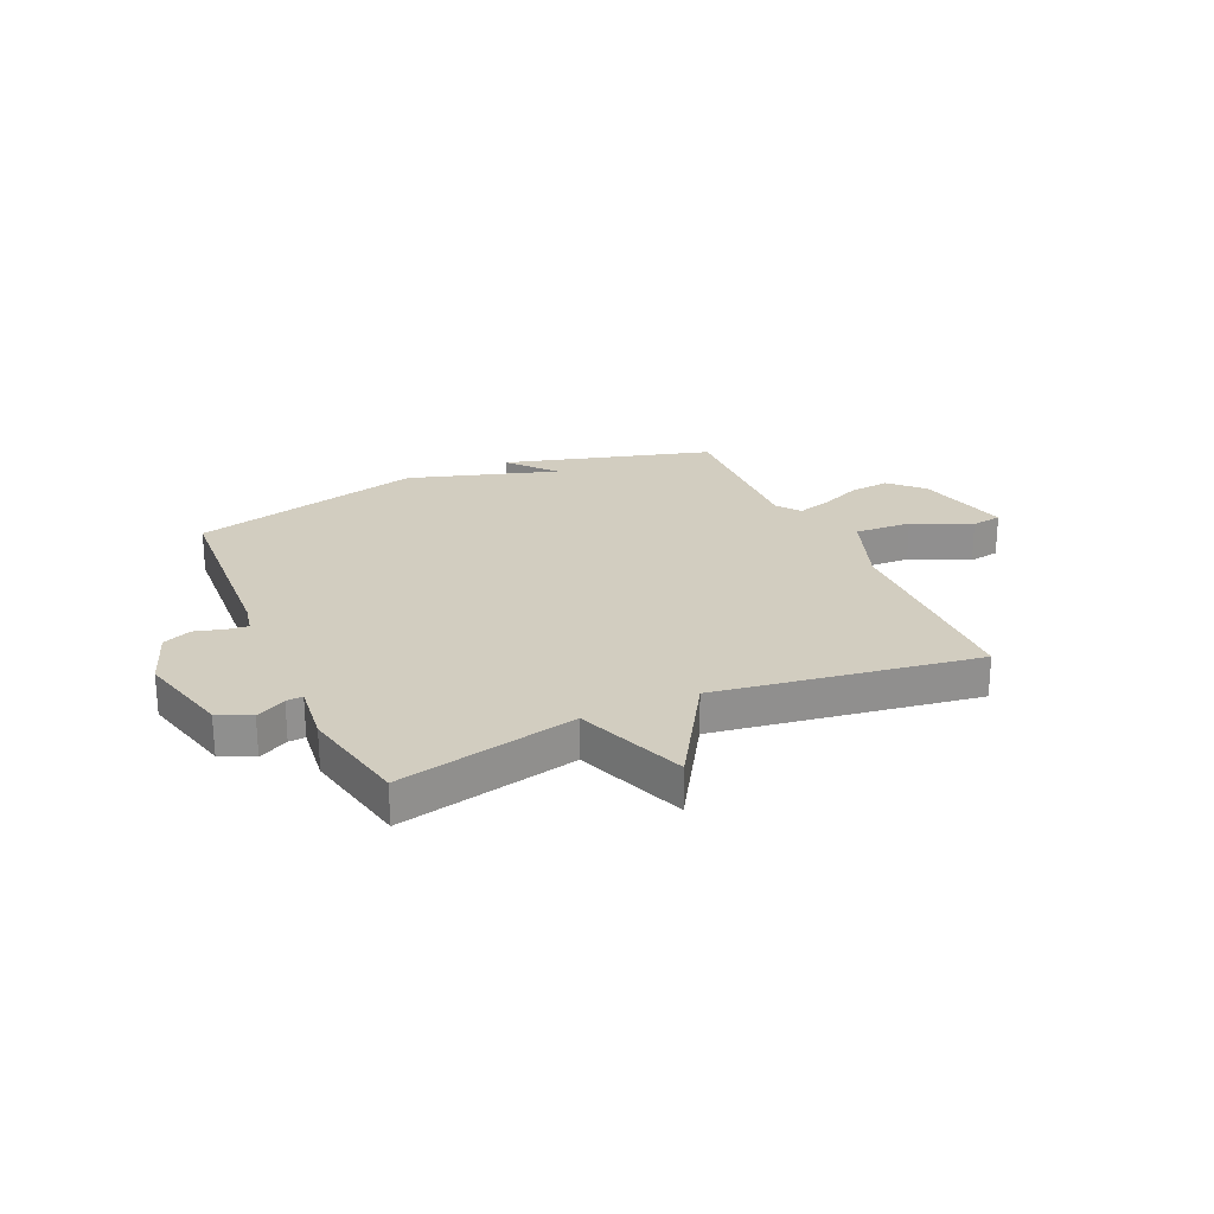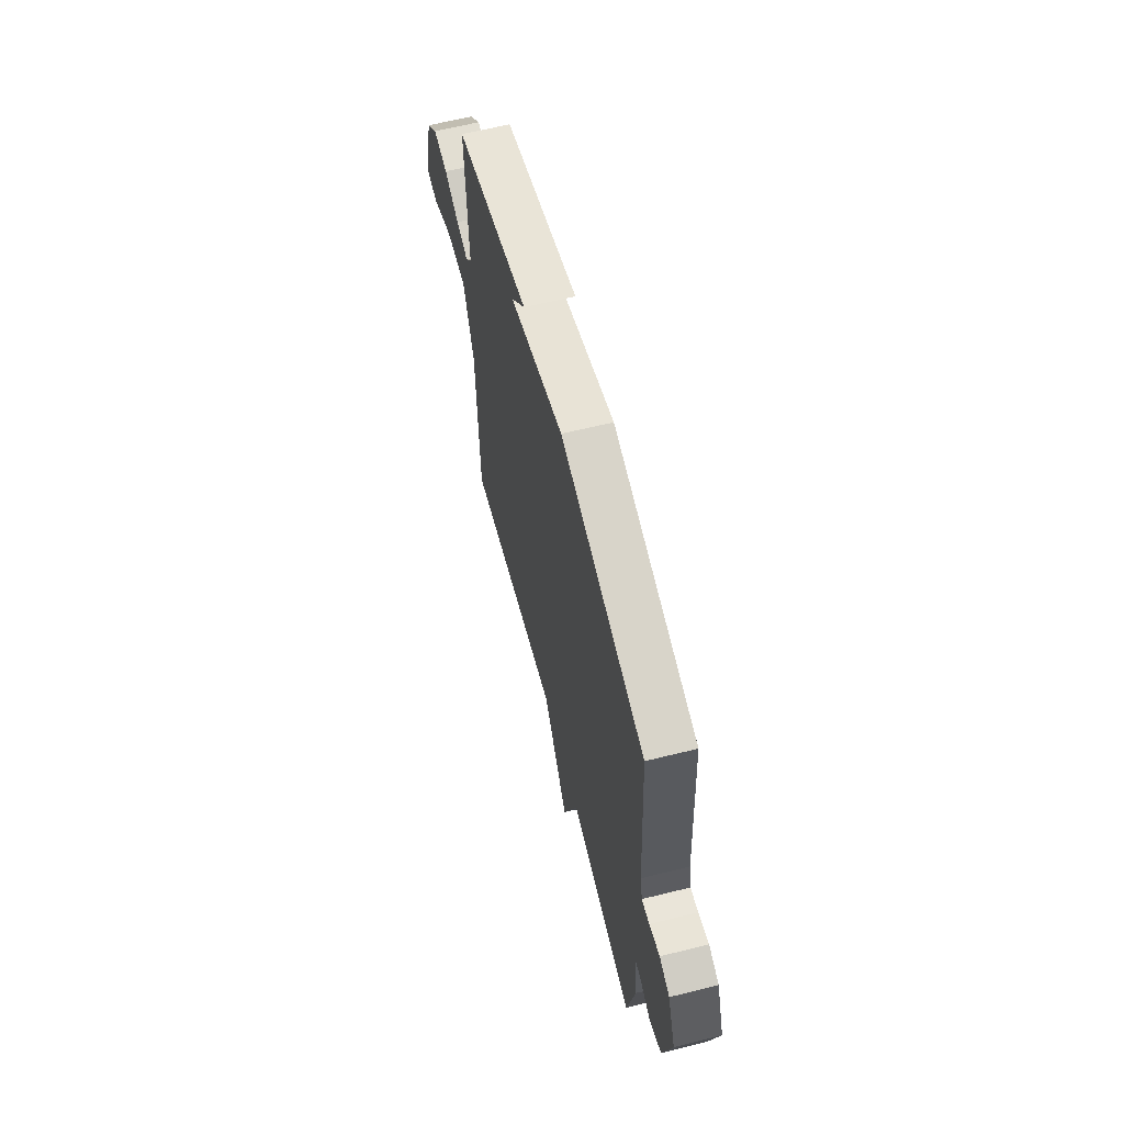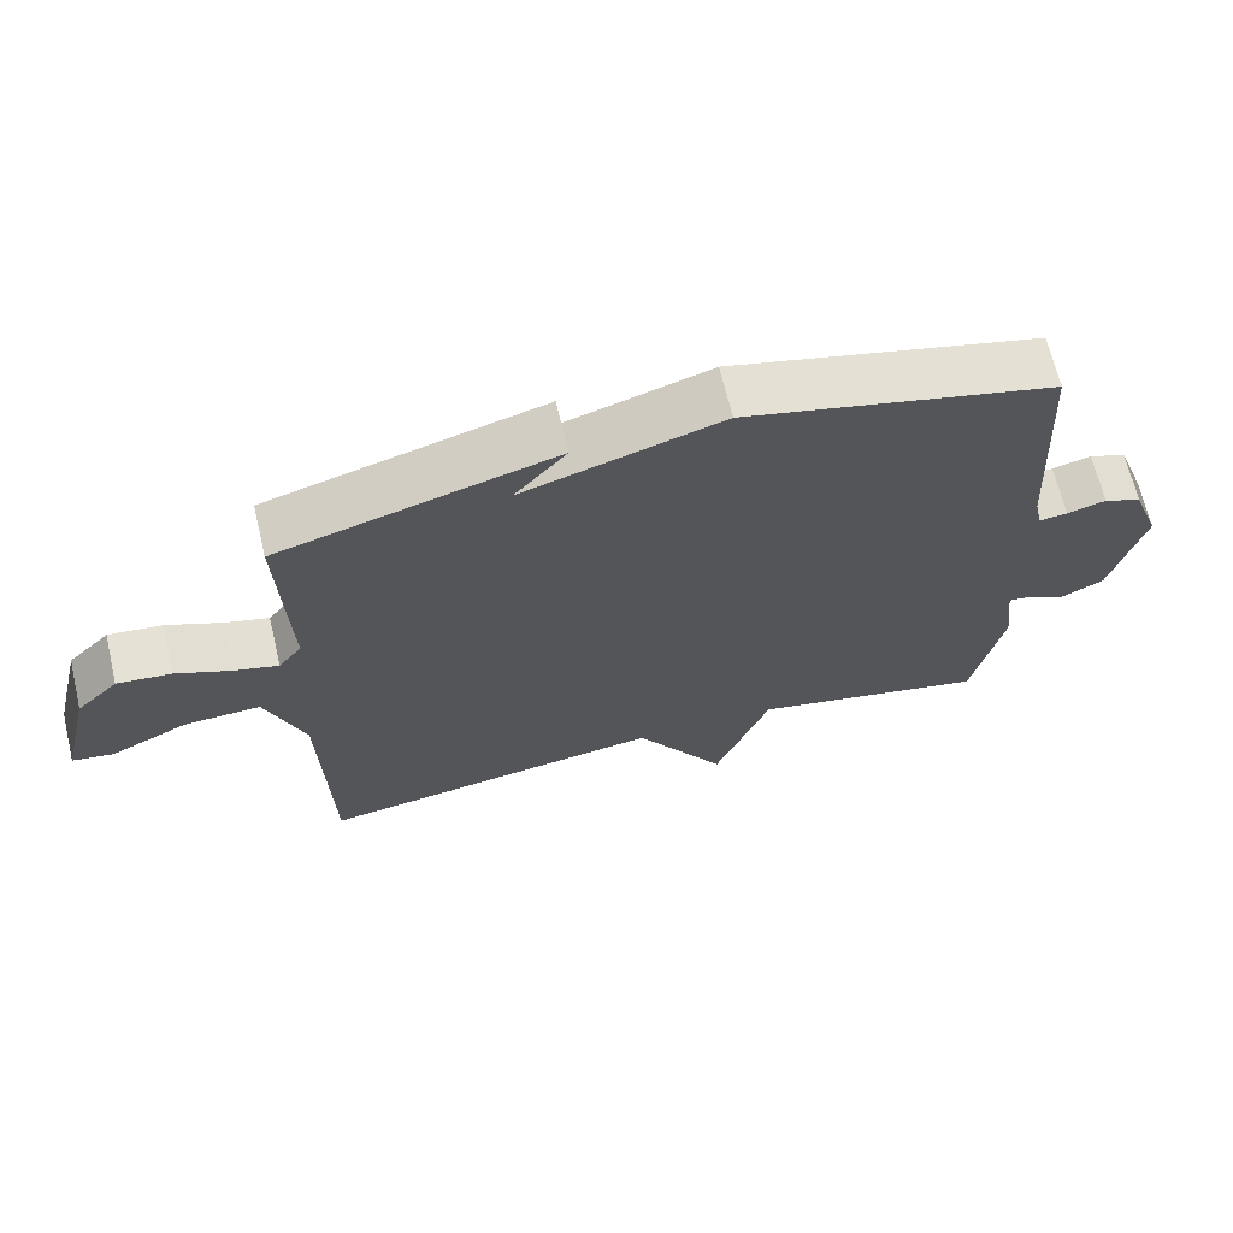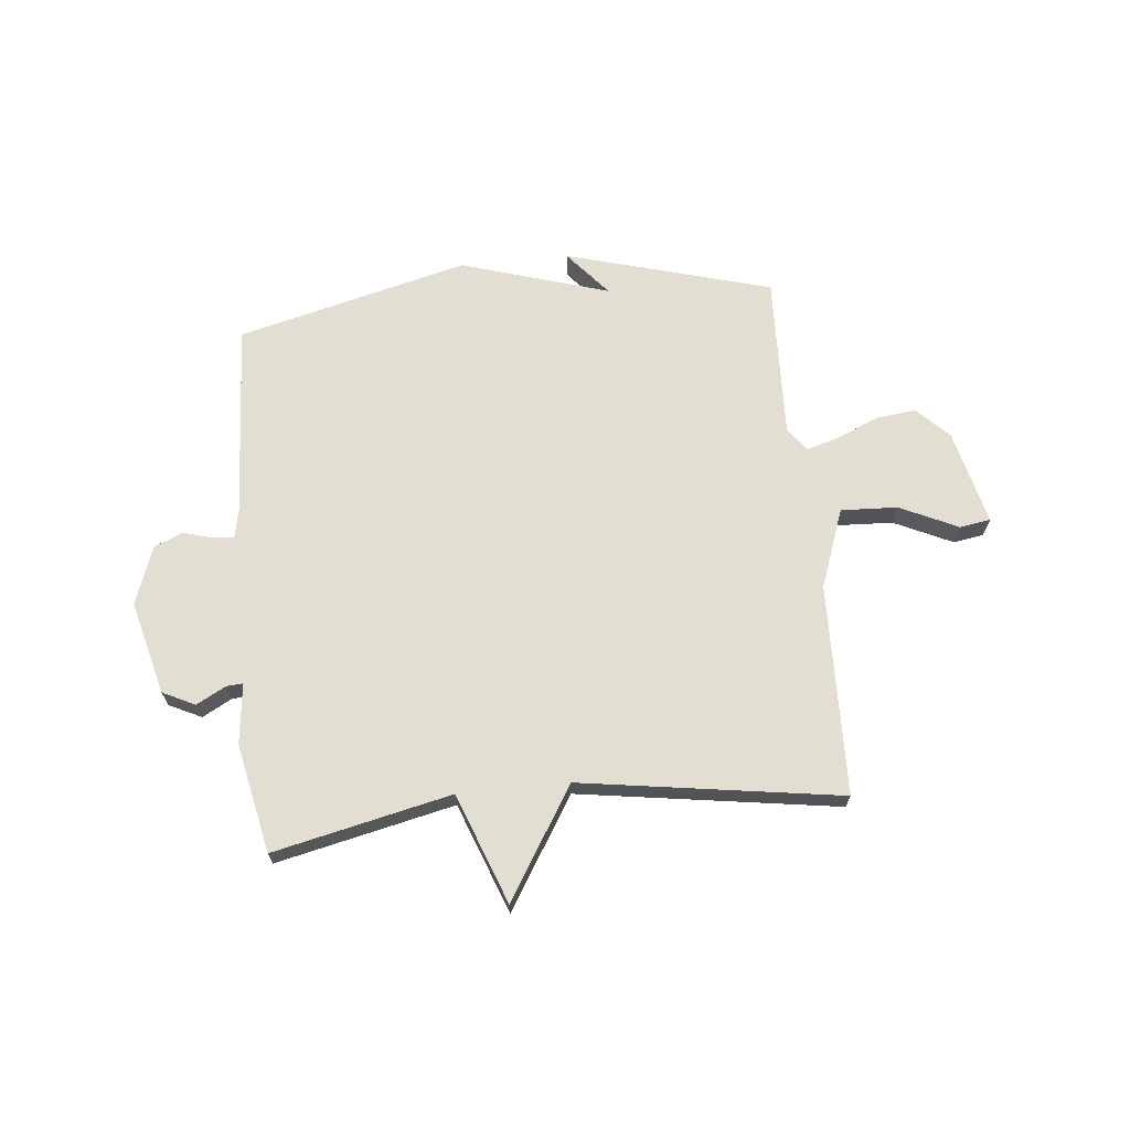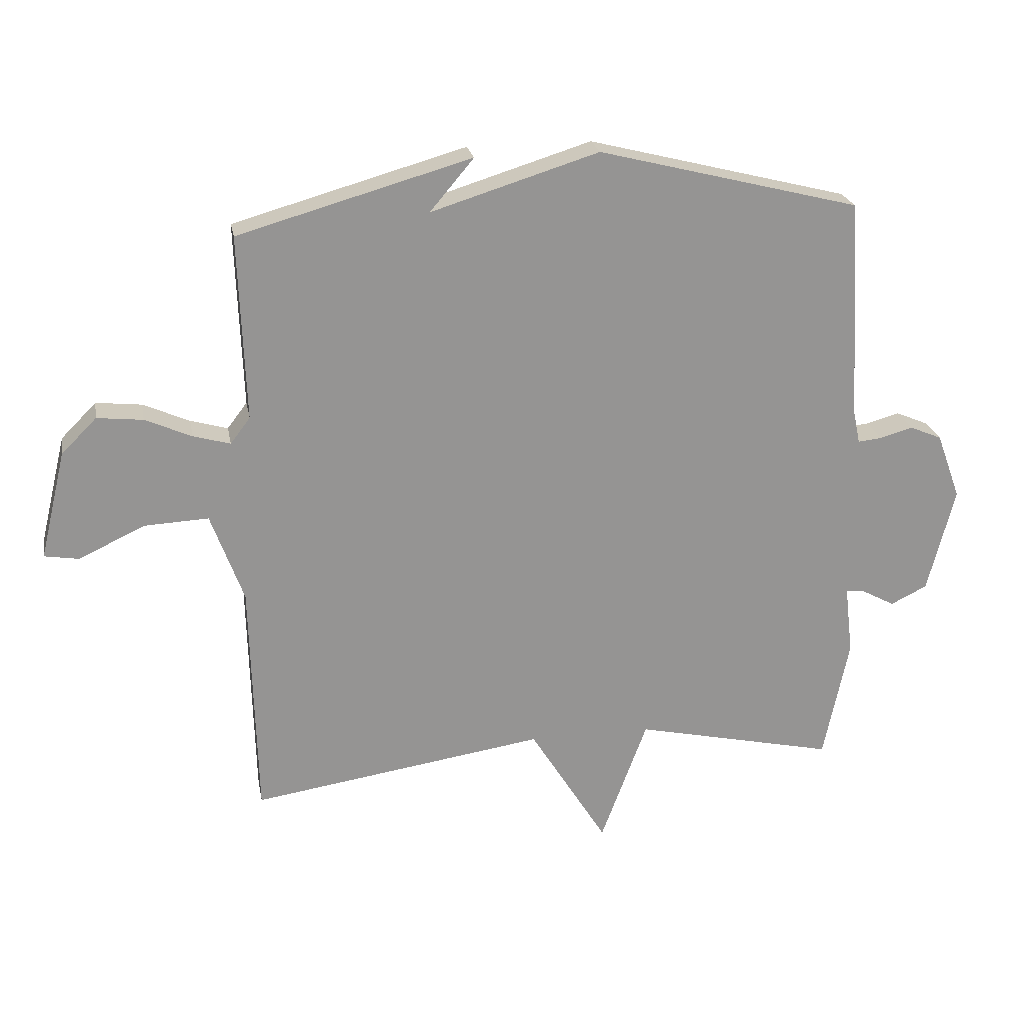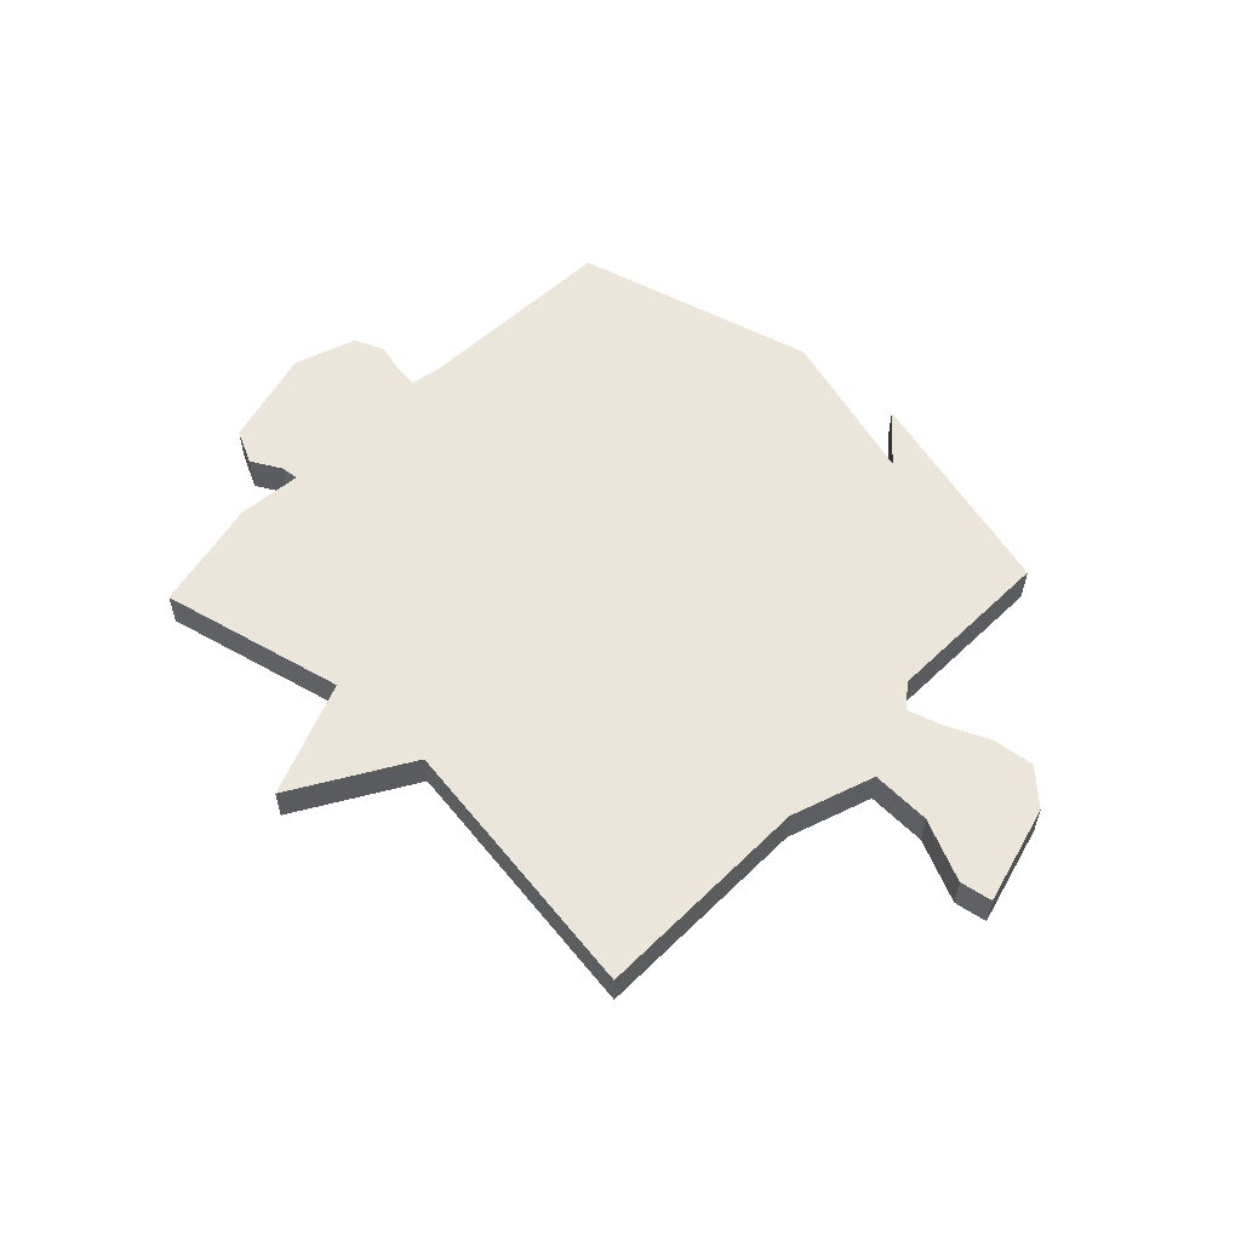
<metadata>
{"format":"obj","ext":"obj","renderer":"f3d","projection":"perspective","resolution":1024,"background":"white","views":[{"elev":24.5,"azim":155.8,"up":"+Y"},{"elev":62.3,"azim":75.8,"up":"+Z"},{"elev":67.3,"azim":-13.3,"up":"+Z"},{"elev":67.9,"azim":174.2,"up":"+Y"},{"elev":23.1,"azim":-10.3,"up":"+Z"},{"elev":56.7,"azim":-137.0,"up":"+Y"}]}
</metadata>
<code>
v -0.5 0.07 -0.5
v -0.51 0.07 -0.114
v -0.563 0.07 0.031
v -0.667 0.07 0.026
v -0.773 0.07 -0.024
v -0.829 0.07 -0.015
v -0.787 0.07 0.159
v -0.73 0.07 0.216
v -0.656 0.07 0.208
v -0.581 0.07 0.175
v -0.521 0.07 0.158
v -0.489 0.07 0.2
v -0.5 0.07 0.5
v -0.123 0.07 0.607
v -0.194 0.07 0.523
v 0.077 0.07 0.607
v 0.5 0.07 0.5
v 0.521 0.07 0.141
v 0.532 0.07 0.088
v 0.571 0.07 0.092
v 0.624 0.07 0.107
v 0.676 0.07 0.085
v 0.715 0.07 -0.022
v 0.671 0.07 -0.193
v 0.612 0.07 -0.222
v 0.558 0.07 -0.193
v 0.528 0.07 -0.191
v 0.541 0.07 -0.302
v 0.5 0.07 -0.5
v 0.175 0.07 -0.428
v 0.1 0.07 -0.629
v -0.025 0.07 -0.428
v -0.5 0 -0.5
v -0.51 0 -0.114
v -0.563 0 0.031
v -0.667 0 0.026
v -0.773 0 -0.024
v -0.829 0 -0.015
v -0.787 0 0.159
v -0.73 0 0.216
v -0.656 0 0.208
v -0.581 0 0.175
v -0.521 0 0.158
v -0.489 0 0.2
v -0.5 0 0.5
v -0.123 0 0.607
v -0.194 0 0.523
v 0.077 0 0.607
v 0.5 0 0.5
v 0.521 0 0.141
v 0.532 0 0.088
v 0.571 0 0.092
v 0.624 0 0.107
v 0.676 0 0.085
v 0.715 0 -0.022
v 0.671 0 -0.193
v 0.612 0 -0.222
v 0.558 0 -0.193
v 0.528 0 -0.191
v 0.541 0 -0.302
v 0.5 0 -0.5
v 0.175 0 -0.428
v 0.1 0 -0.629
v -0.025 0 -0.428
f 30 31 32
f 27 28 29 30
f 27 30 32
f 24 25 26
f 23 24 26
f 22 23 26
f 21 22 26
f 20 21 26
f 19 20 26 27
f 32 1 2
f 27 32 2
f 19 27 2
f 18 19 2
f 18 2 3
f 17 18 3
f 16 17 3
f 15 16 3
f 12 13 14 15
f 8 9 10
f 7 8 10
f 6 7 10
f 5 6 10
f 4 5 10
f 4 10 11
f 3 4 11
f 3 11 12 15
f 64 63 62
f 62 61 60 59
f 64 62 59
f 58 57 56
f 58 56 55
f 58 55 54
f 58 54 53
f 58 53 52
f 59 58 52 51
f 34 33 64
f 34 64 59
f 34 59 51
f 34 51 50
f 35 34 50
f 35 50 49
f 35 49 48
f 35 48 47
f 47 46 45 44
f 42 41 40
f 42 40 39
f 42 39 38
f 42 38 37
f 42 37 36
f 43 42 36
f 43 36 35
f 47 44 43 35
f 1 33 34 2
f 2 34 35 3
f 3 35 36 4
f 4 36 37 5
f 5 37 38 6
f 6 38 39 7
f 7 39 40 8
f 8 40 41 9
f 9 41 42 10
f 10 42 43 11
f 11 43 44 12
f 12 44 45 13
f 13 45 46 14
f 14 46 47 15
f 15 47 48 16
f 16 48 49 17
f 17 49 50 18
f 18 50 51 19
f 19 51 52 20
f 20 52 53 21
f 21 53 54 22
f 22 54 55 23
f 23 55 56 24
f 24 56 57 25
f 25 57 58 26
f 26 58 59 27
f 27 59 60 28
f 28 60 61 29
f 29 61 62 30
f 30 62 63 31
f 31 63 64 32
f 32 64 33 1

</code>
